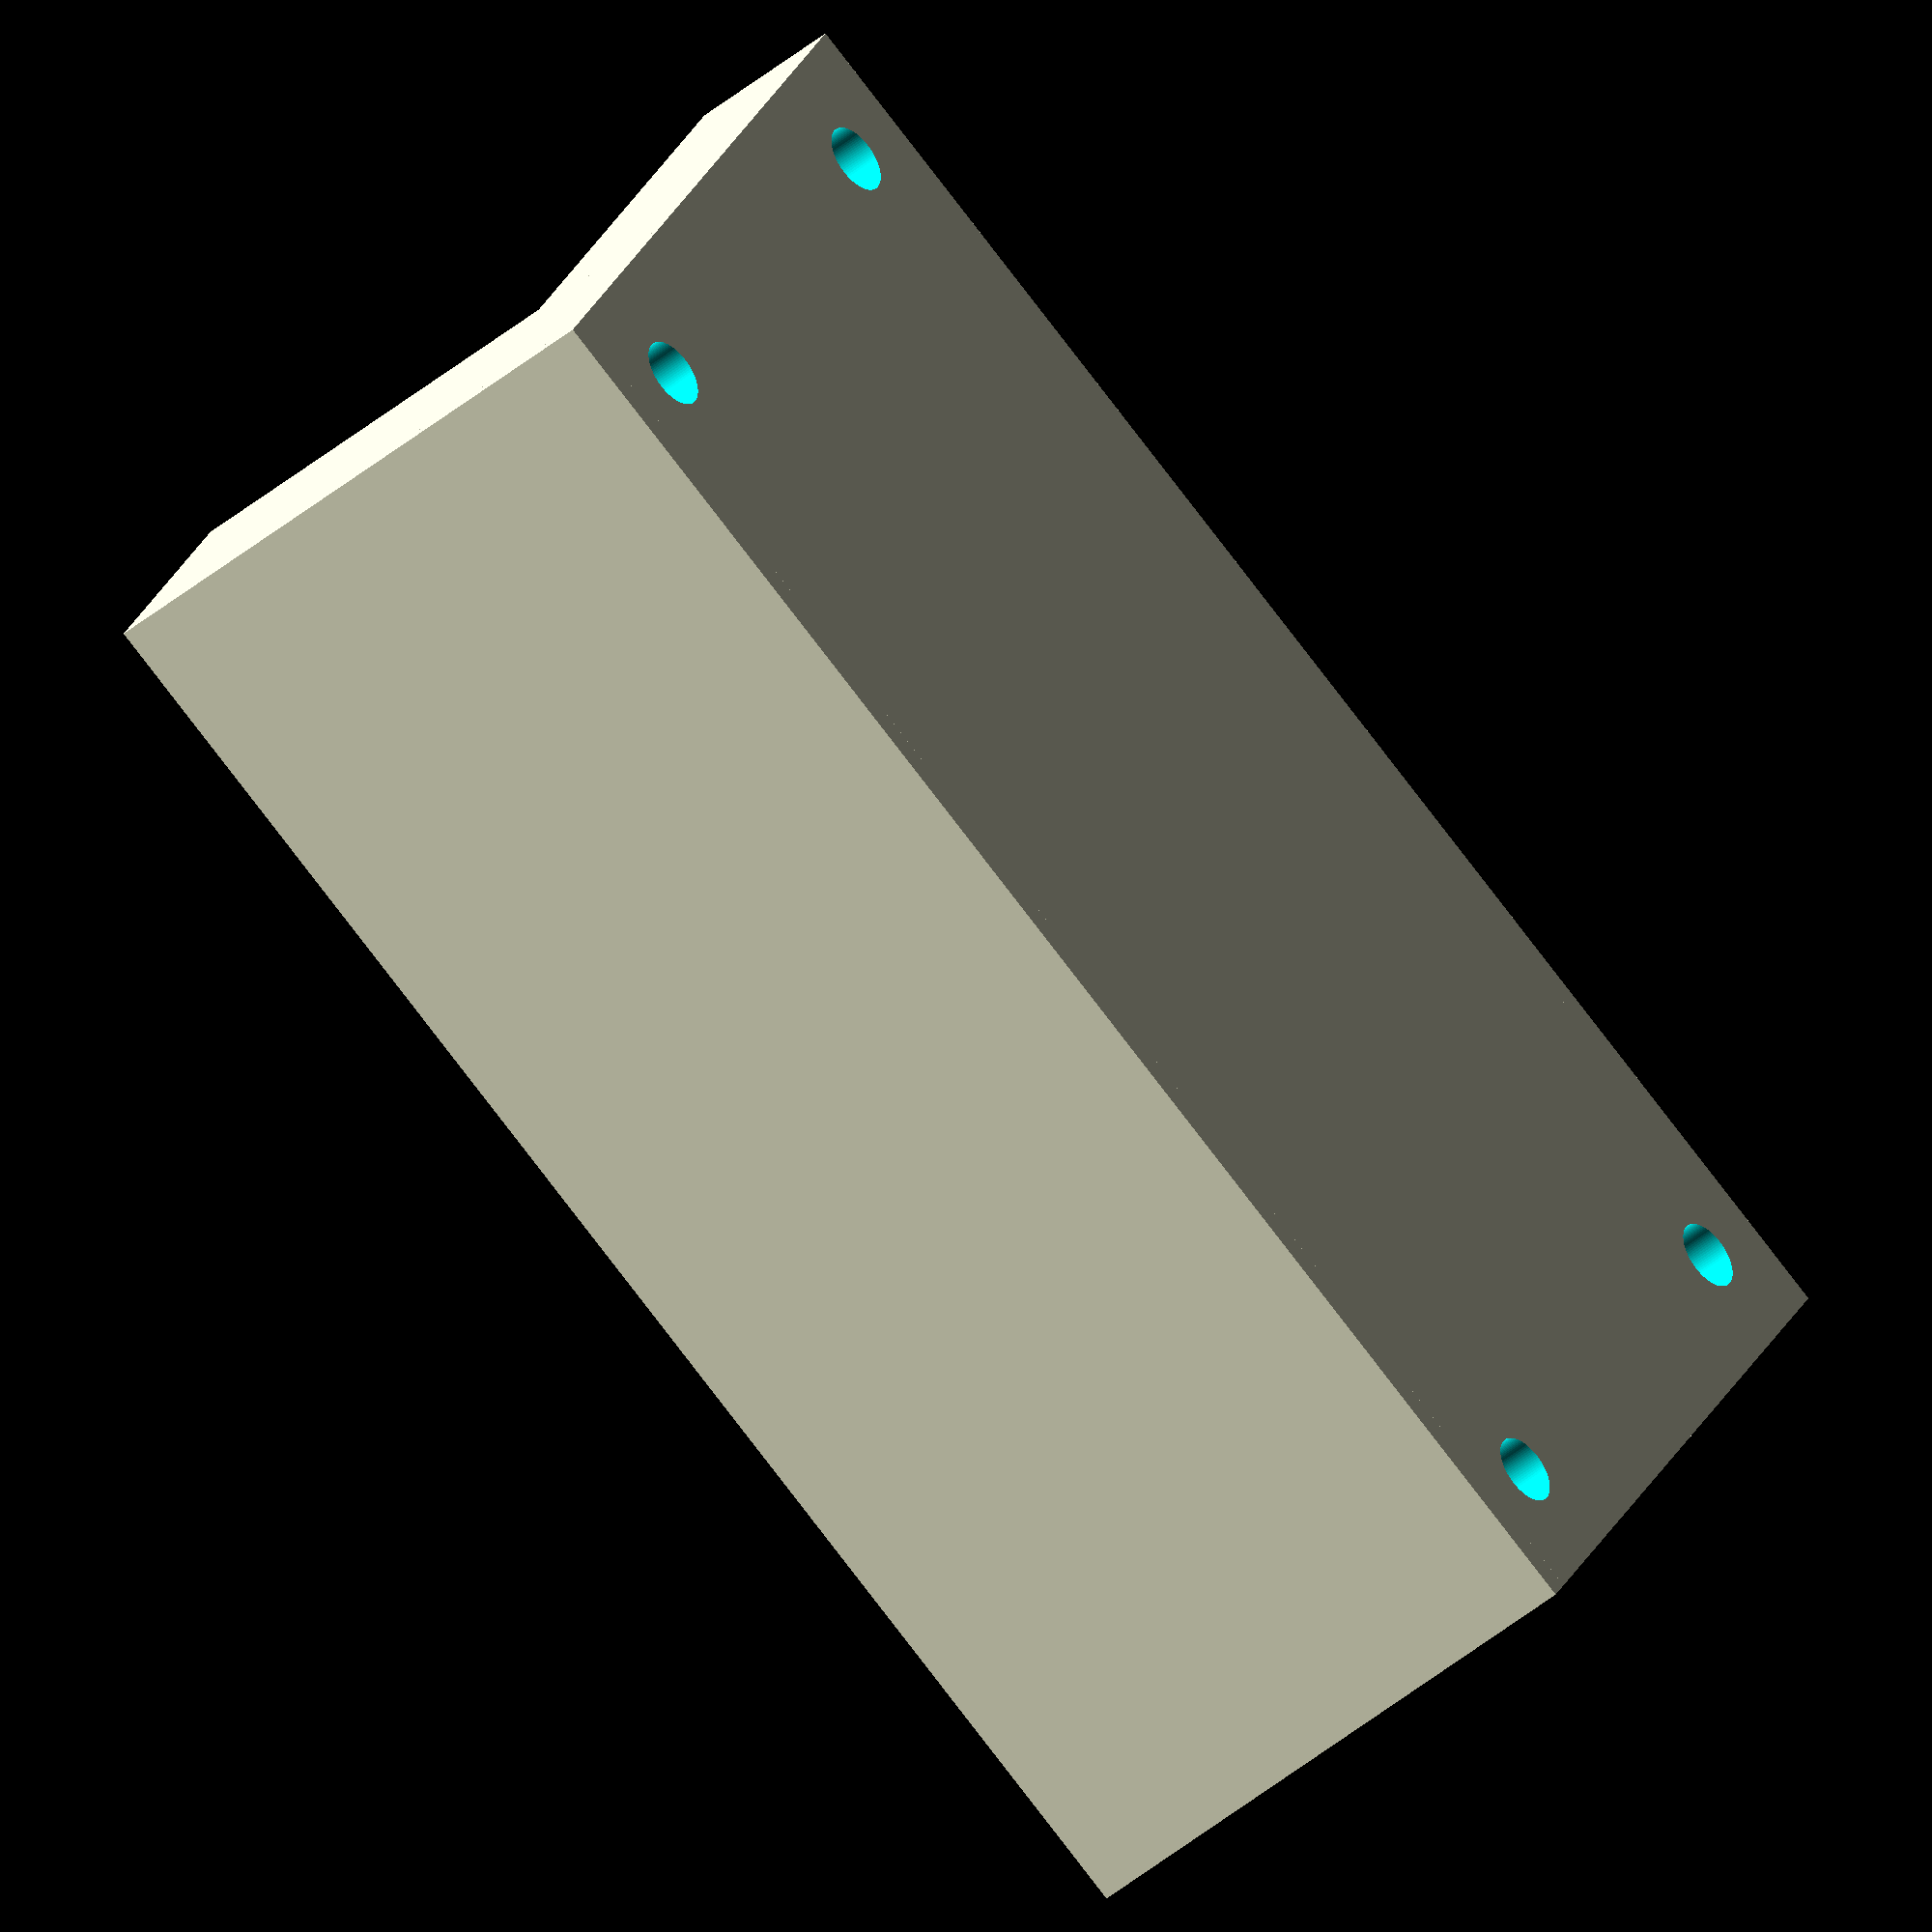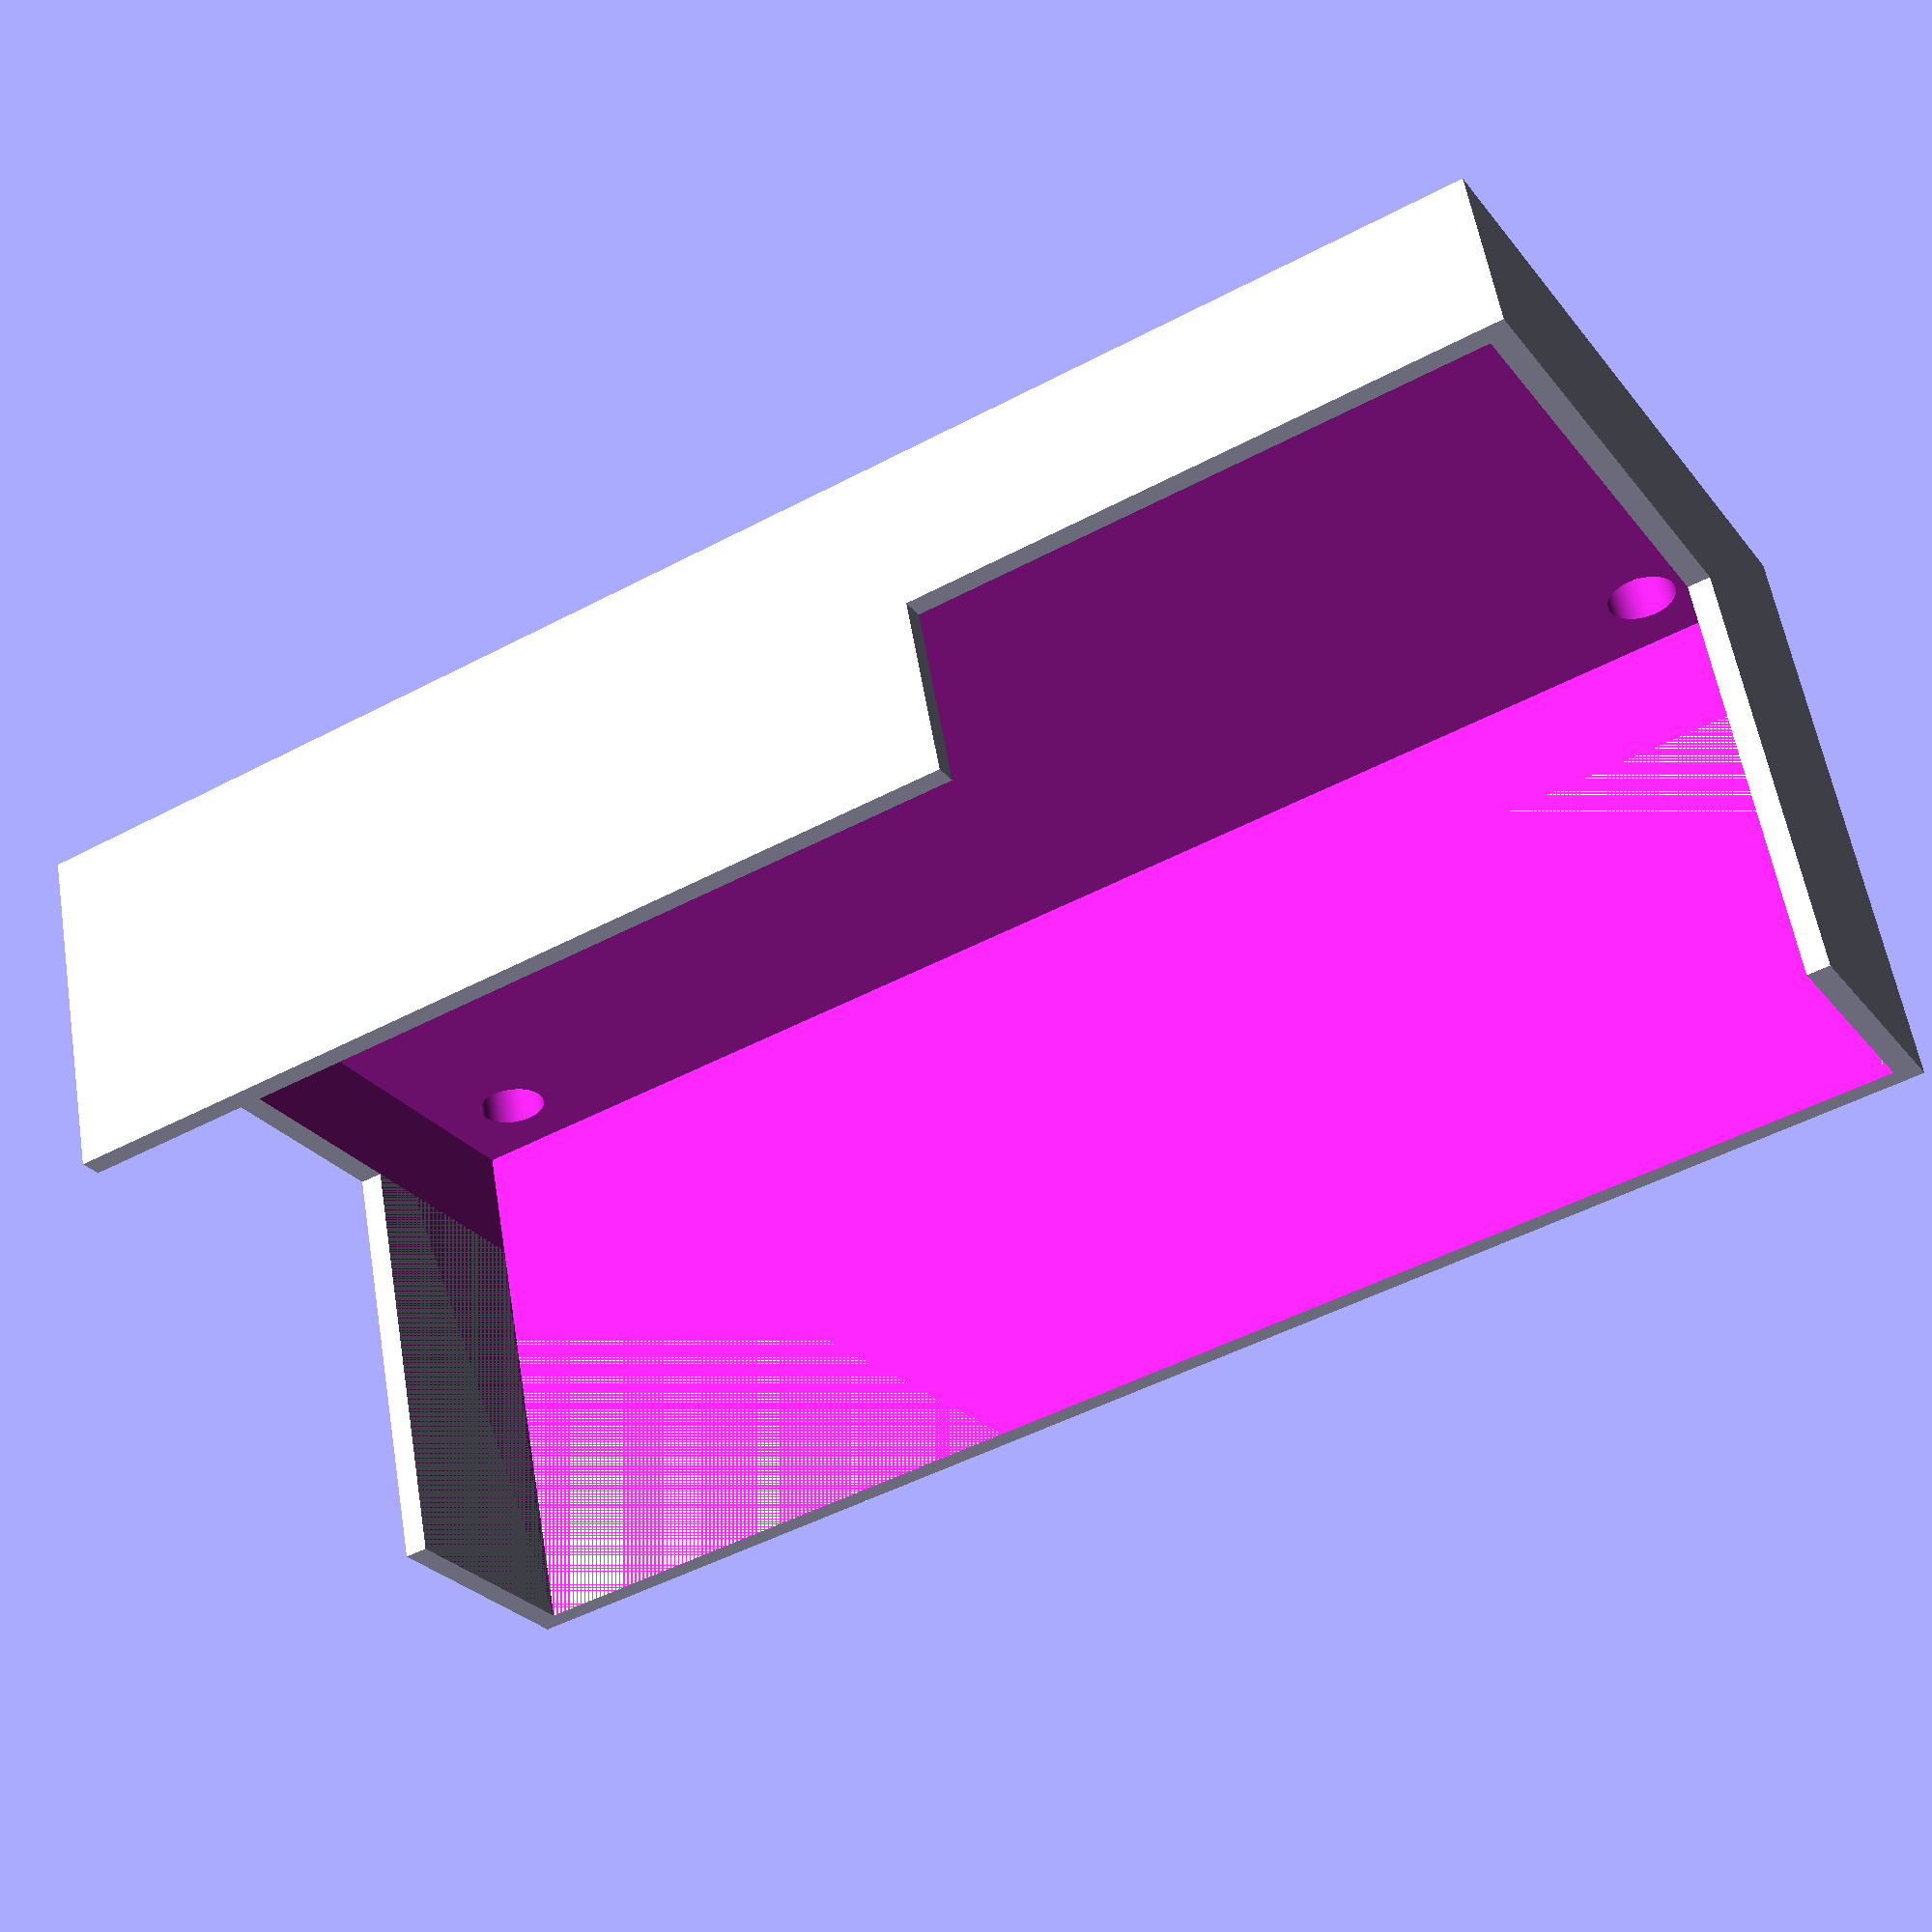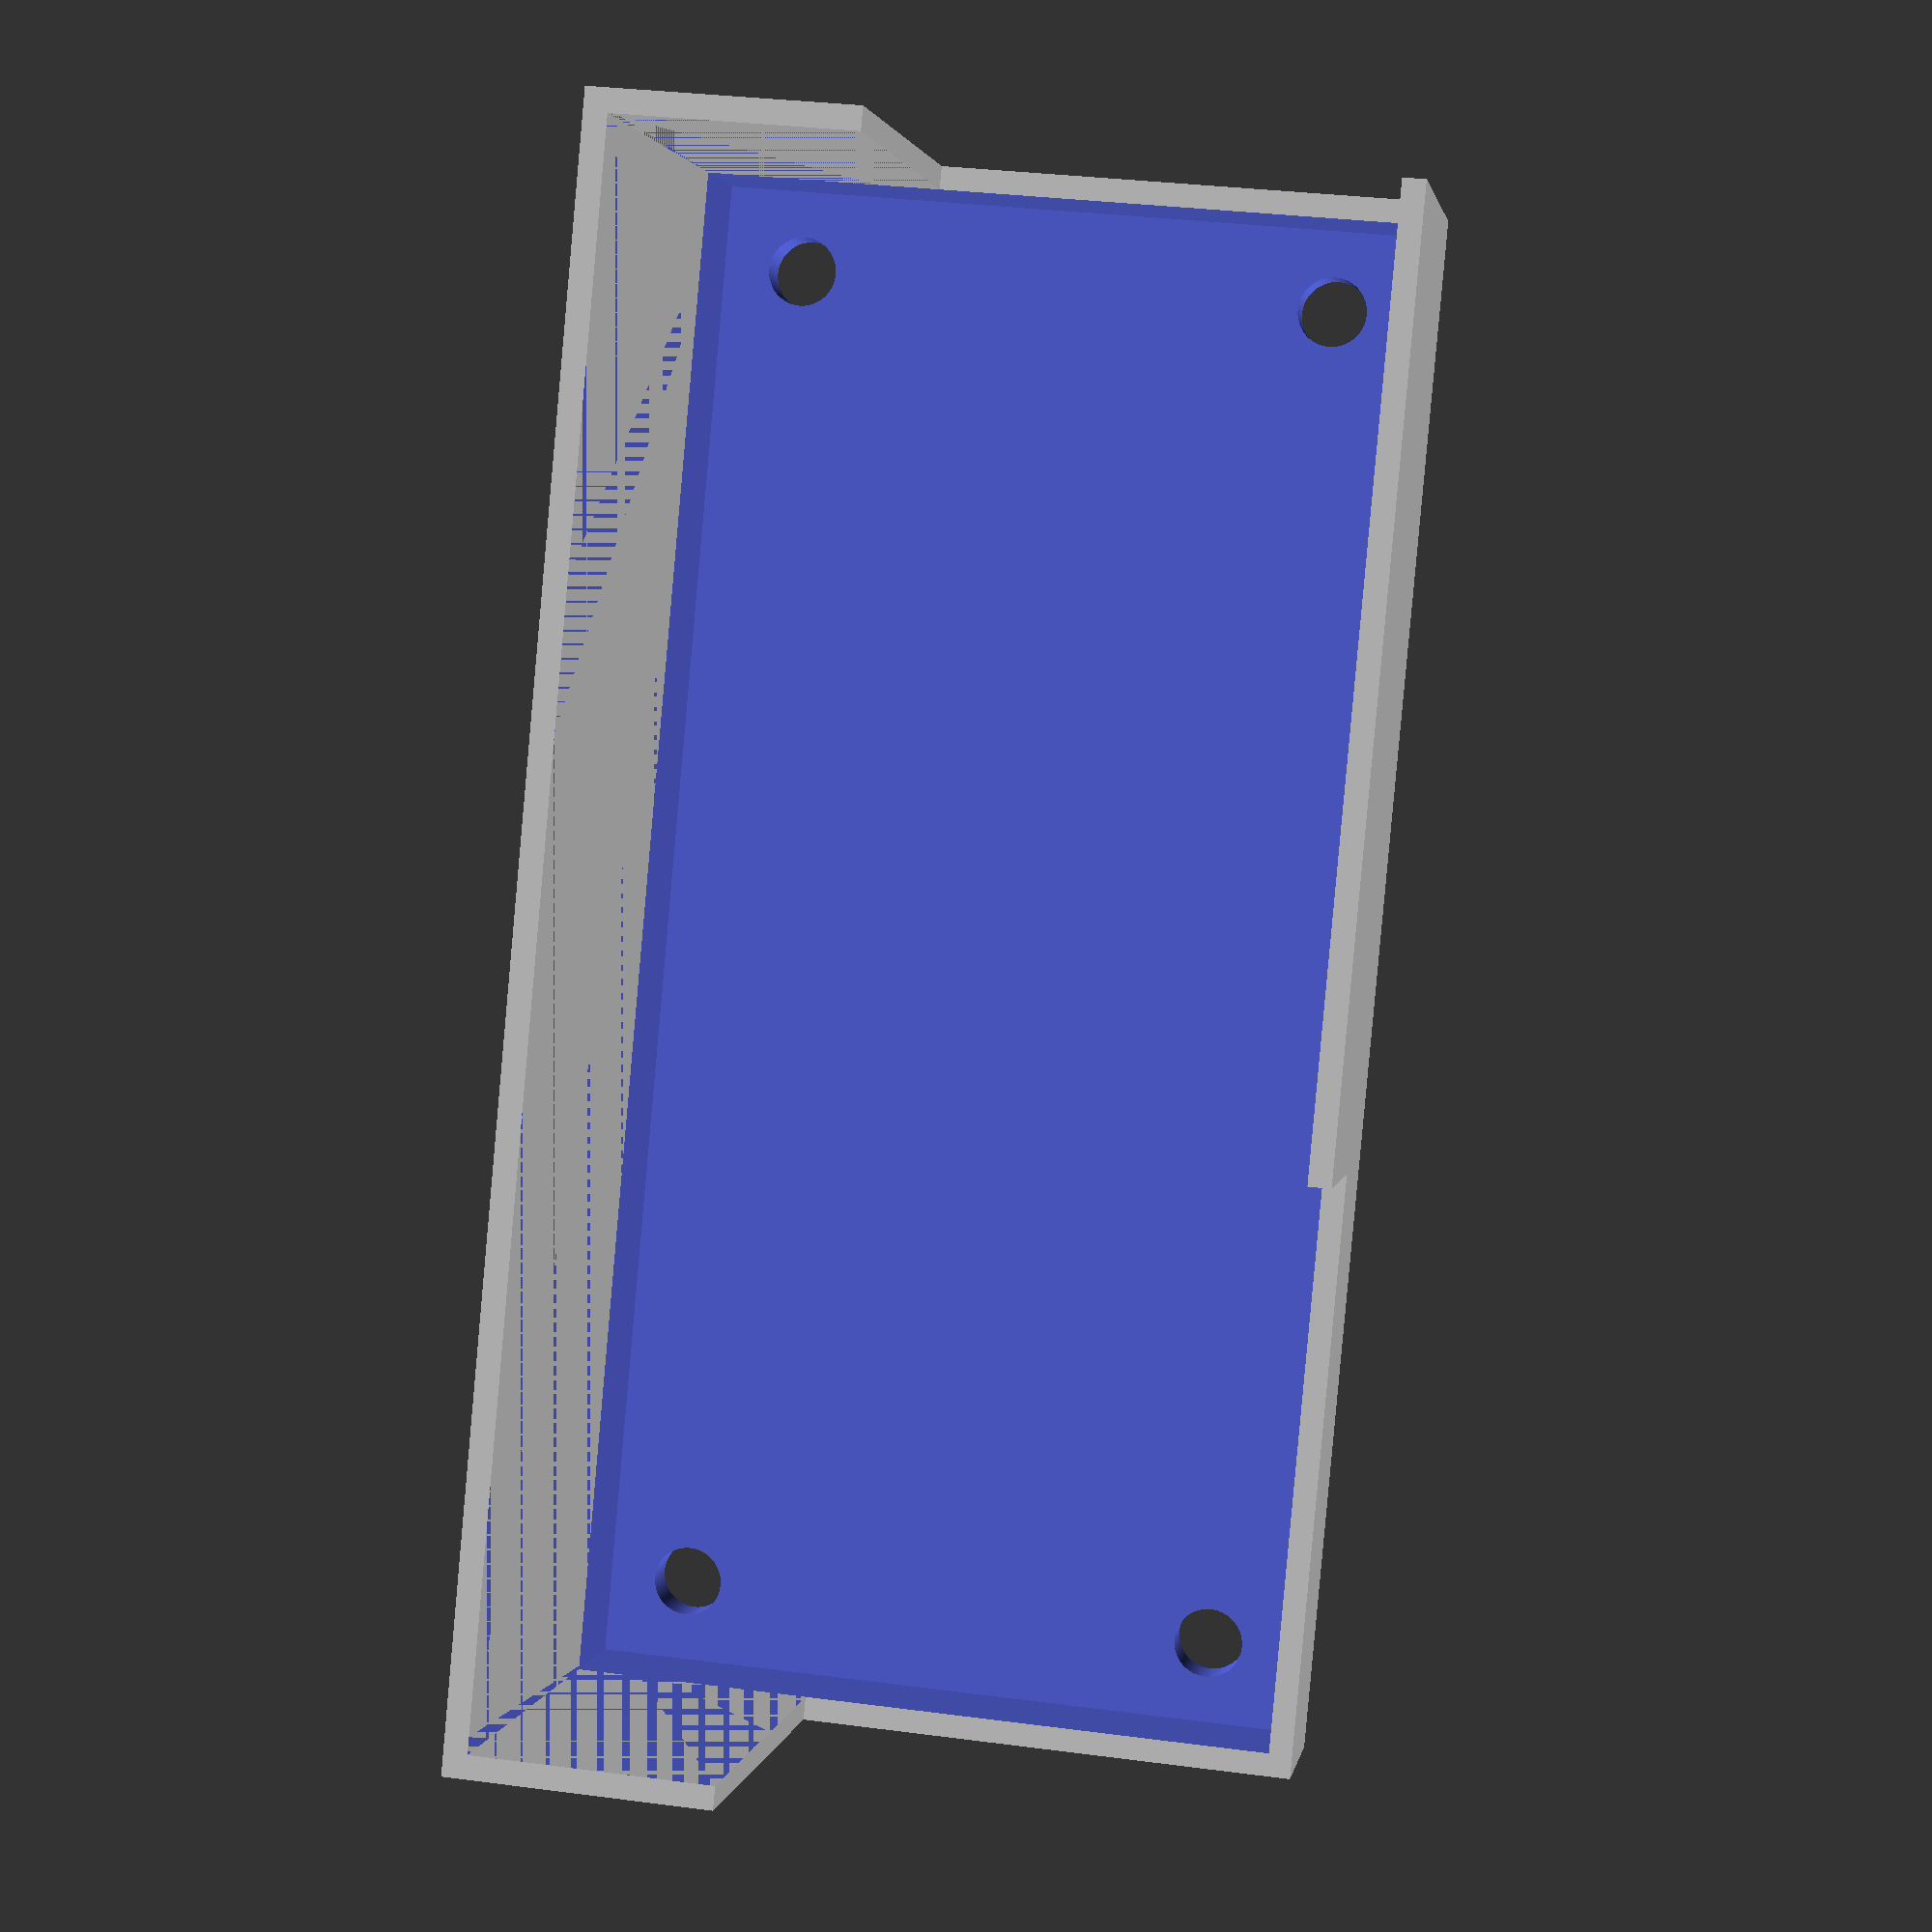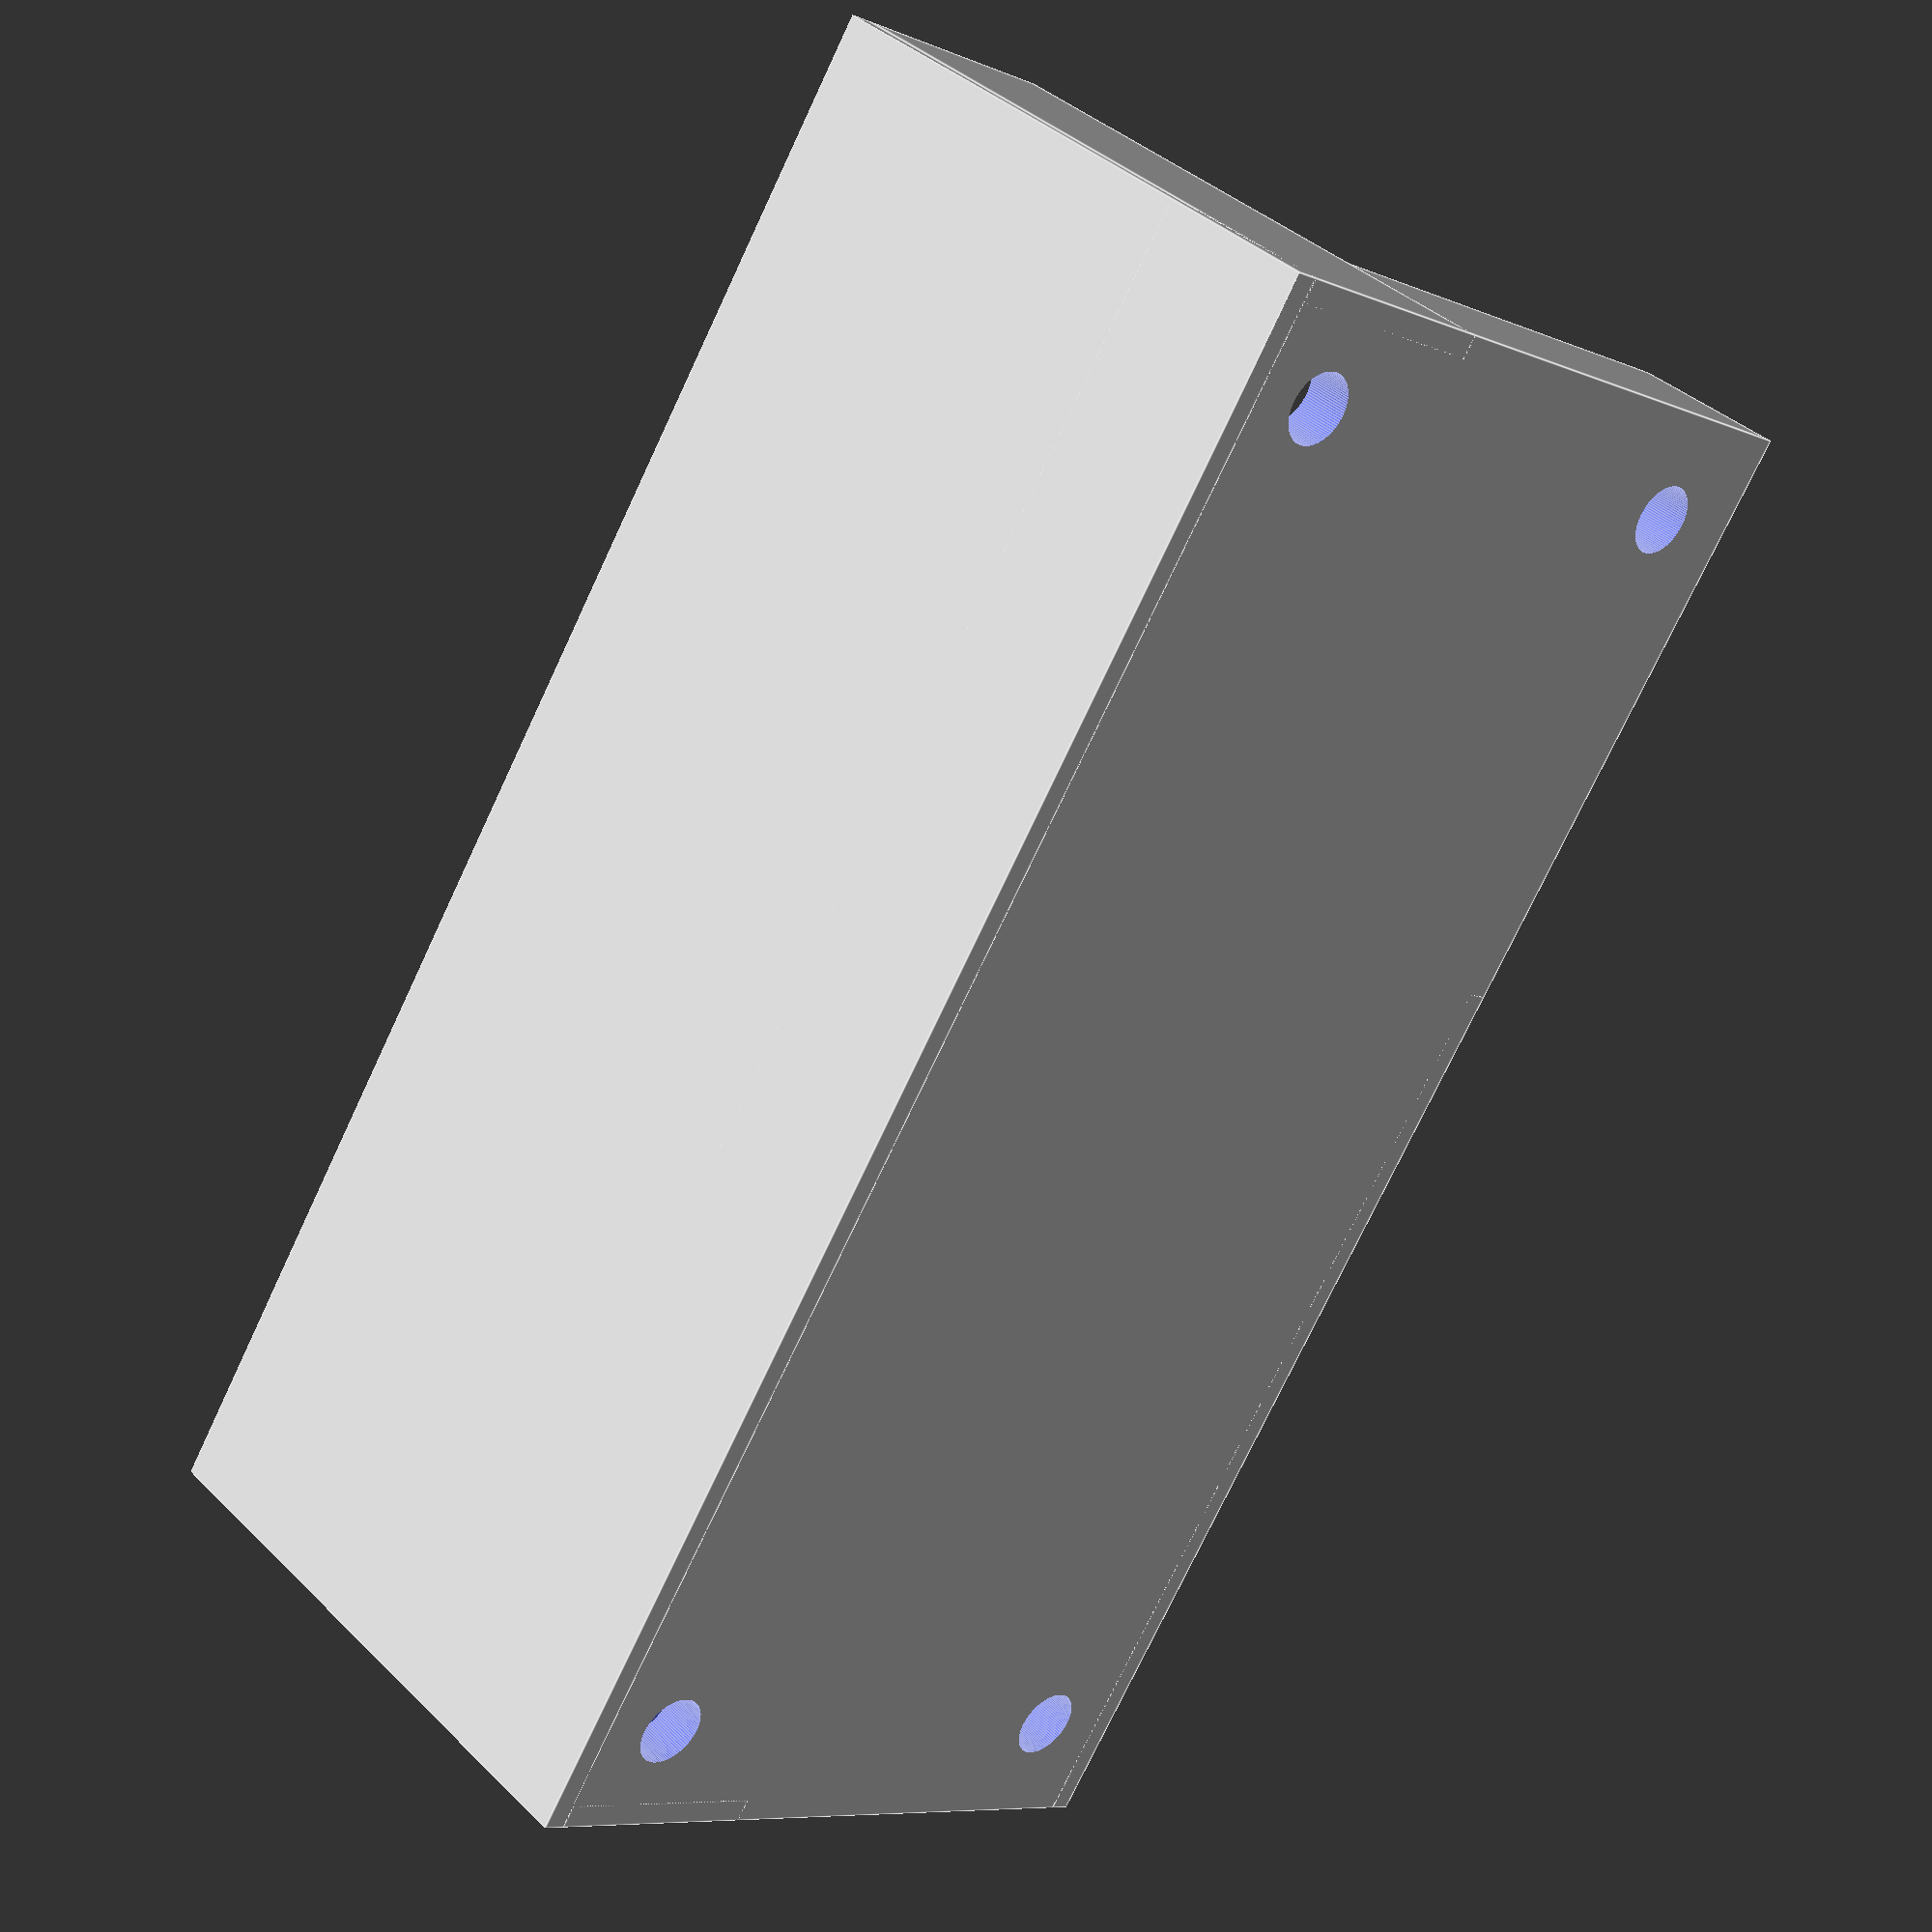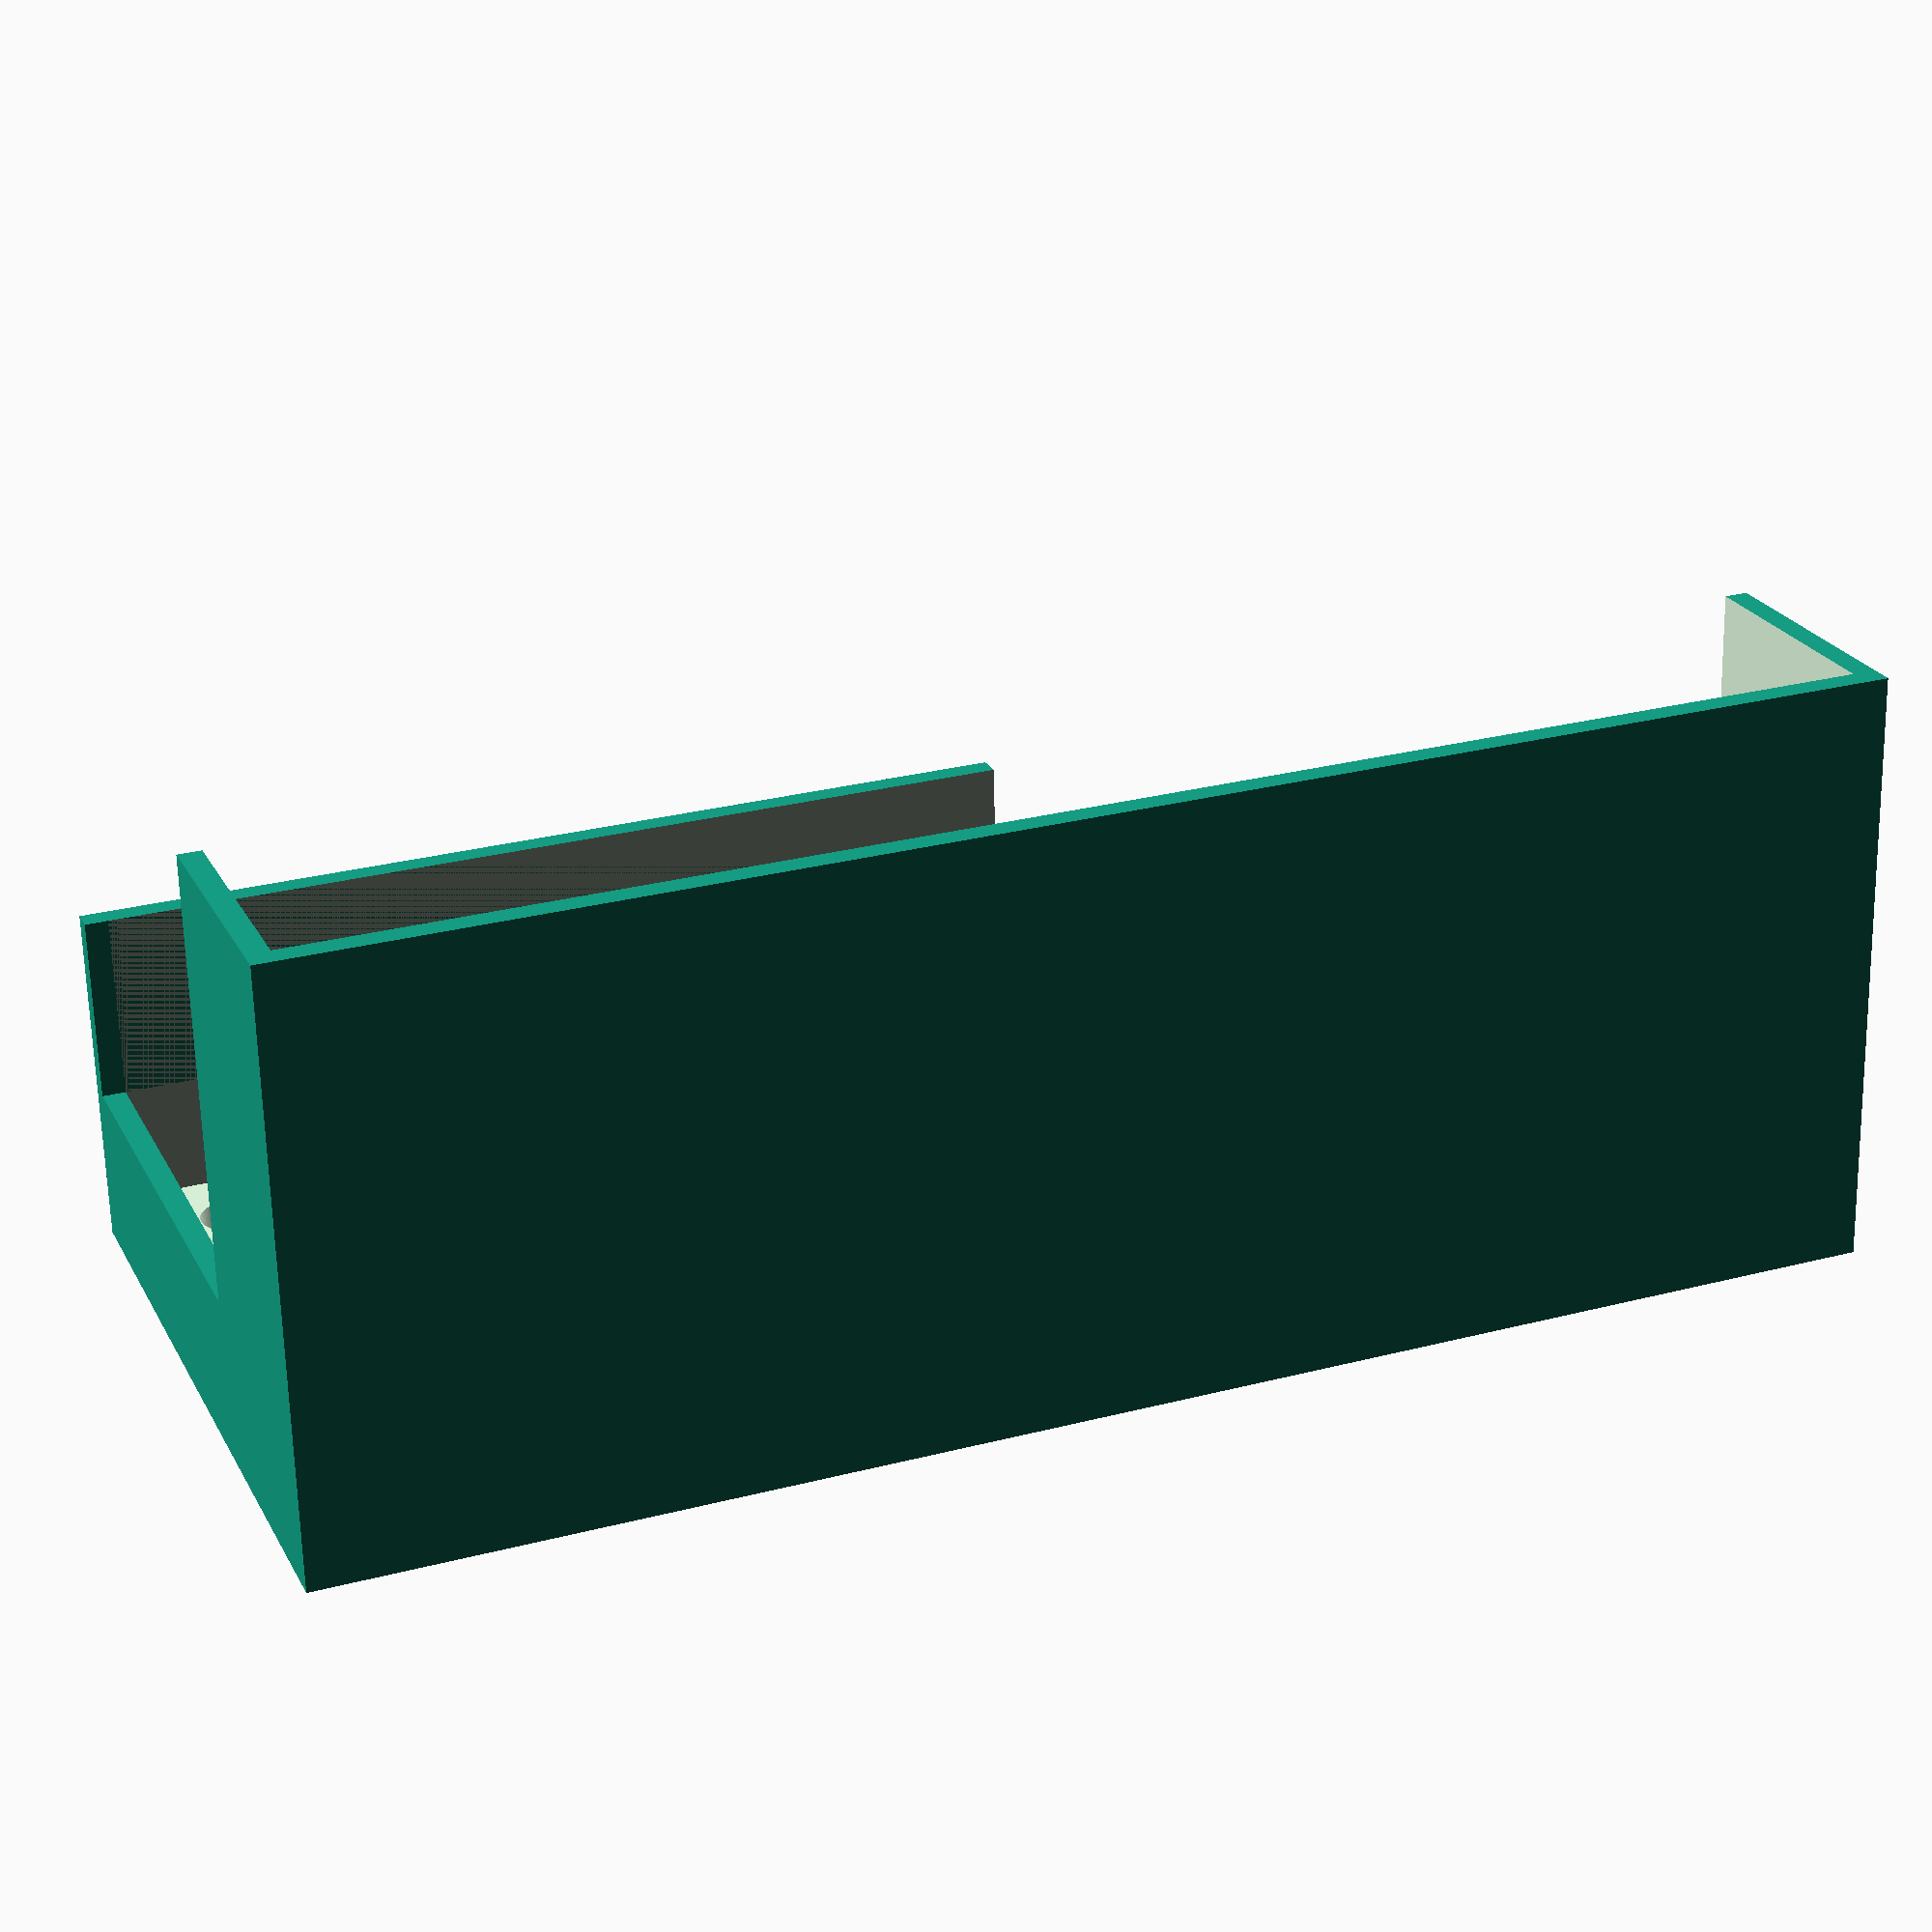
<openscad>
$fn = 100;
screen_height = 2137;

module raspberry() {
  tolerancy = 0.5;
  raspberry_x = 30 + tolerancy;
  raspberry_y = 65 + tolerancy;
  shield_height = 26;
  screw_hole_radius = 1.5;

  translate(v=[1, 1, 2]) difference() {
      union() {

        translate(v=[-1, -1, -2]) cube(size=[1, raspberry_y * 0.60 + 2, 15], center=false);
        translate(v=[-1, -1, -2]) cube(size=[raspberry_x + 2, raspberry_y + 2, 7], center=false);
        translate(v=[raspberry_x, -1, -2]) cube(size=[1, raspberry_y + 2, shield_height], center=false);
        translate(v=[raspberry_x / 3 + raspberry_x / 3, raspberry_y, -2]) cube(size=[raspberry_x / 3, 1, shield_height], center=false);
        translate(v=[raspberry_x / 3 + raspberry_x / 3, -1, -2]) cube(size=[raspberry_x / 3, 1, shield_height], center=false);
      }
      {
        cube(size=[raspberry_x, raspberry_y, screen_height], center=false);
        translate(v=[3.5, 3.5, -5]) cylinder(h=10, r=screw_hole_radius, center=false);
        translate(v=[3.5, raspberry_y - 3.5, -5]) cylinder(h=10, r=screw_hole_radius, center=false);
        translate(v=[raspberry_x - 3.5, 3.5, -5]) cylinder(h=10, r=screw_hole_radius, center=false);
        translate(v=[raspberry_x - 3.5, raspberry_y - 3.5, -5]) cylinder(h=10, r=screw_hole_radius, center=false);
      }
    }
}
module screen() {
  color(c="gray", alpha=1.0) {
    cube(size=[112, 172, screen_height], center=false);
    translate(v=[0, 77, 0]) {
      cube(size=[133, 15, screen_height], center=false);
      translate(v=[132, -9, 0]) cube(size=[18, 32, screen_height], center=false);
    }
    translate(v=[120, 0, 0]) {
      raspberry();
    }
  }
}
module button() {
  translate(v=[5.2, 5.2, -5]) cube(size=[1, 1, 10], center=false);
  translate(v=[0, 5.2, -5]) cube(size=[1, 1, 10], center=false);
  translate(v=[5.2, 0, -5]) cube(size=[1, 1, 10], center=false);
  translate(v=[0, 0, -5]) cube(size=[1, 1, 10], center=false);
  cube(size=[6.20, 6.20, 10], center=false);
}

raspberry();

</openscad>
<views>
elev=45.1 azim=61.9 roll=133.7 proj=o view=solid
elev=121.9 azim=240.7 roll=189.6 proj=p view=solid
elev=357.8 azim=185.2 roll=9.0 proj=p view=solid
elev=142.0 azim=146.8 roll=39.3 proj=p view=edges
elev=245.8 azim=248.0 roll=178.8 proj=p view=solid
</views>
